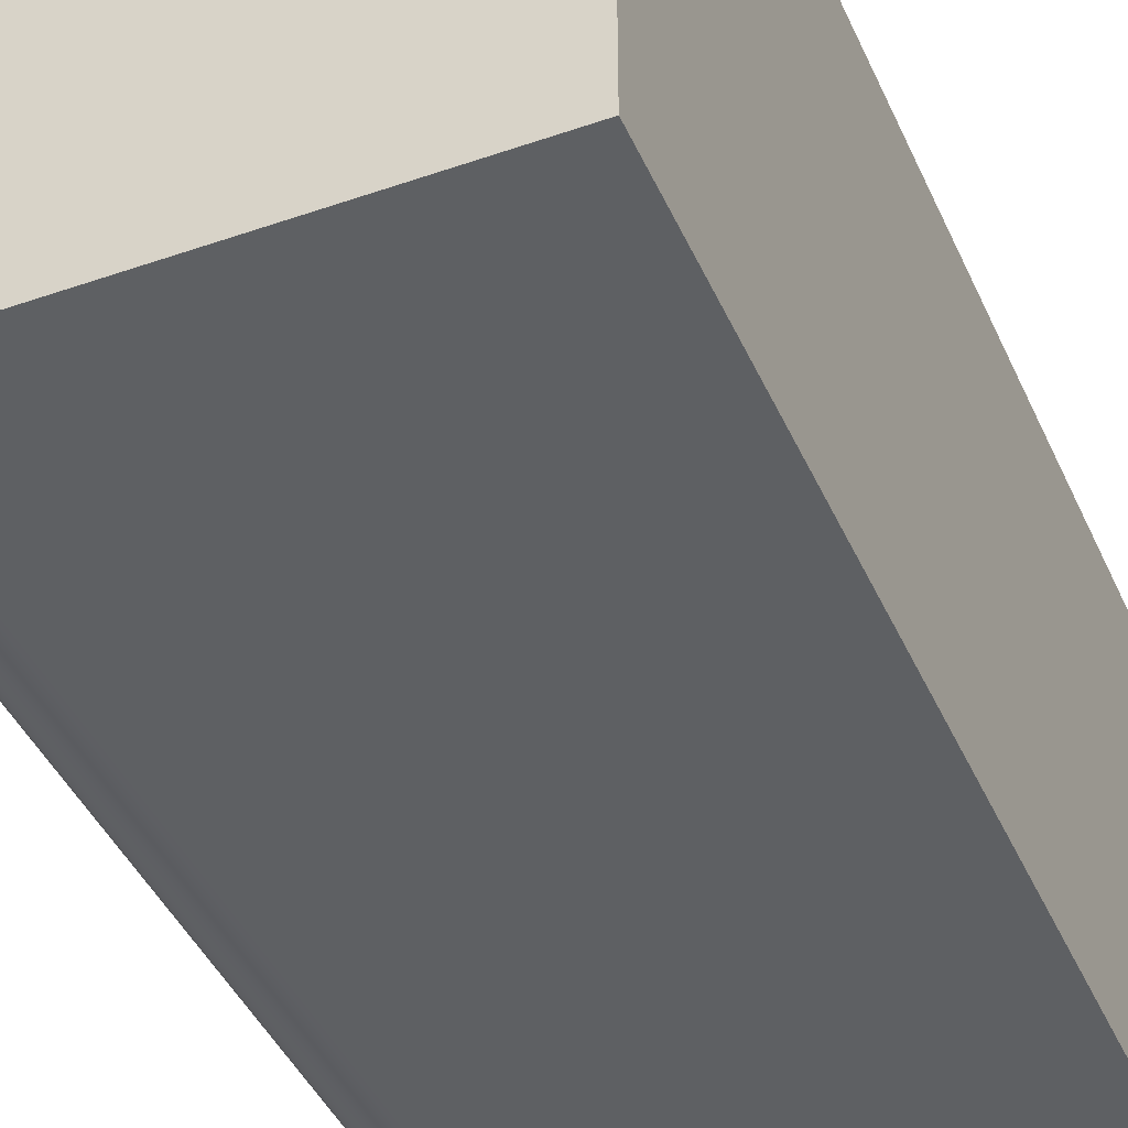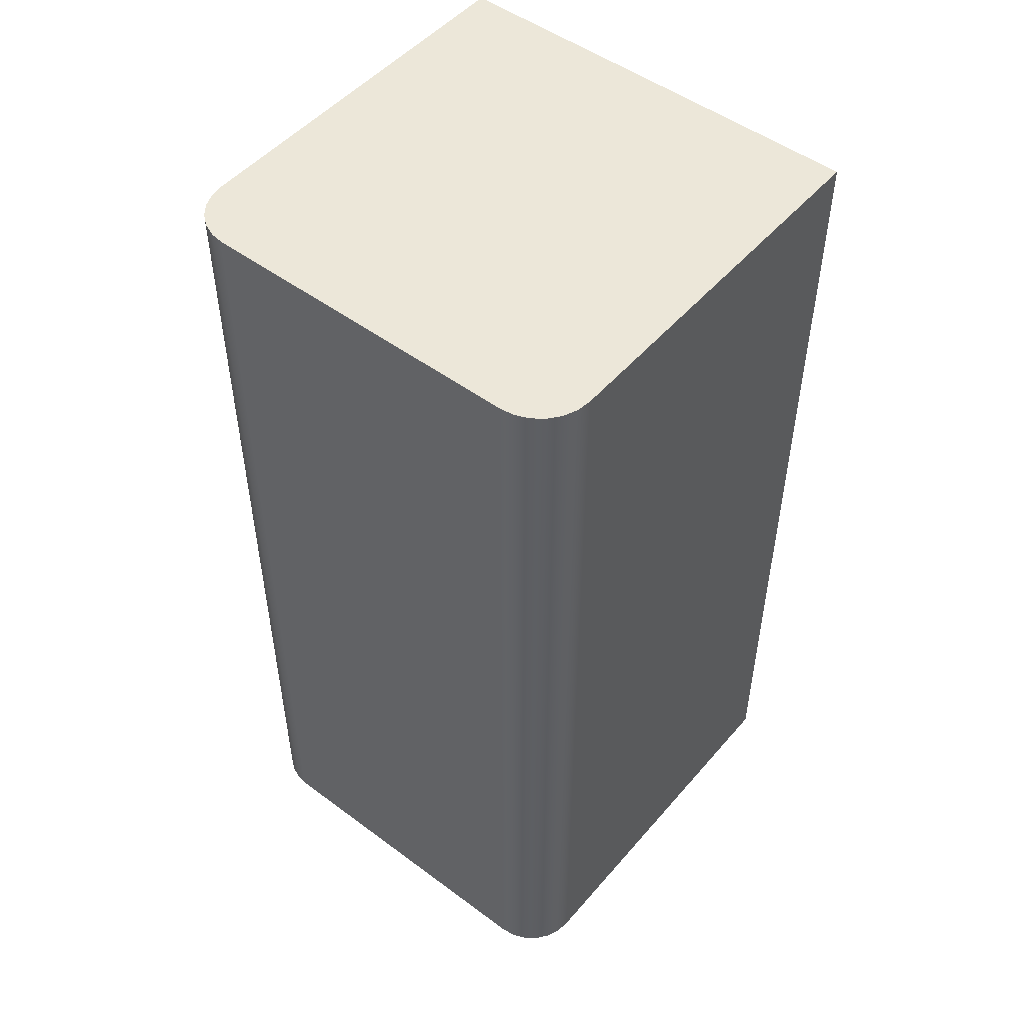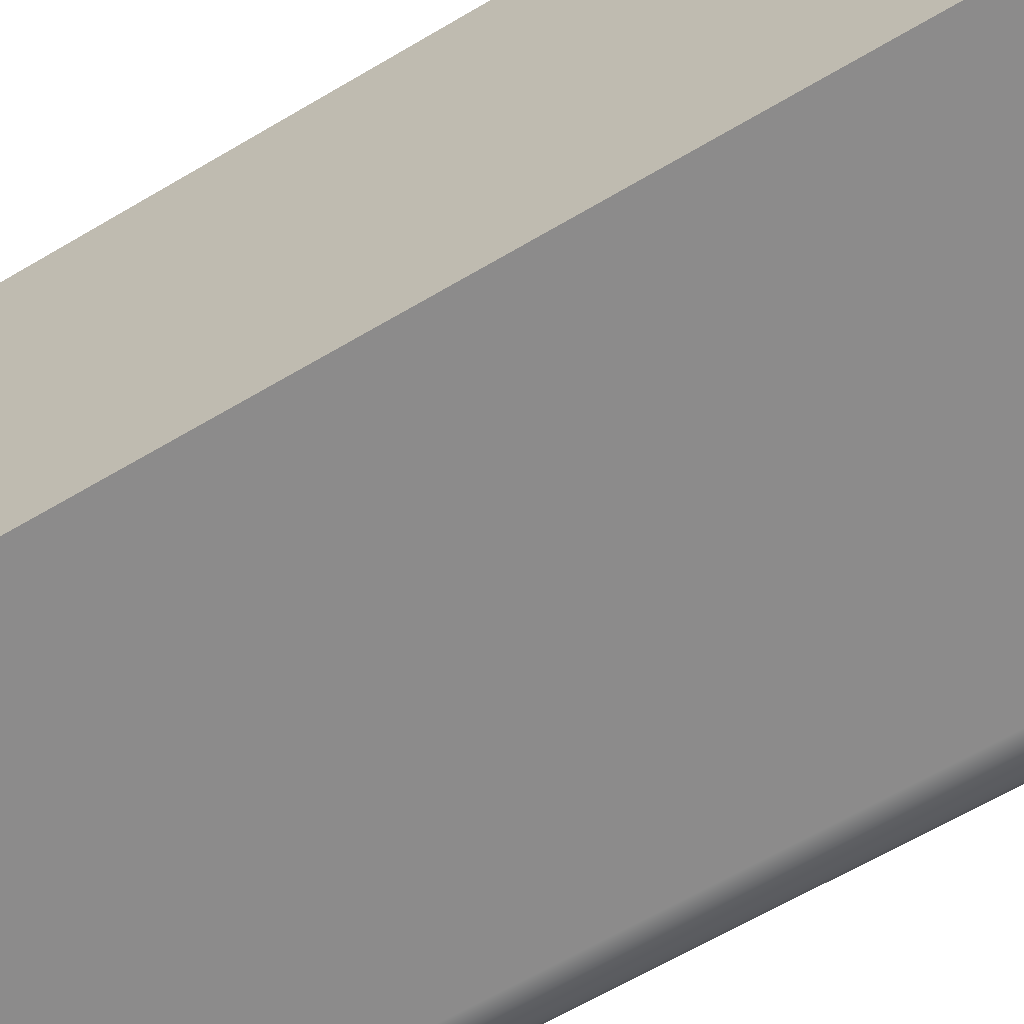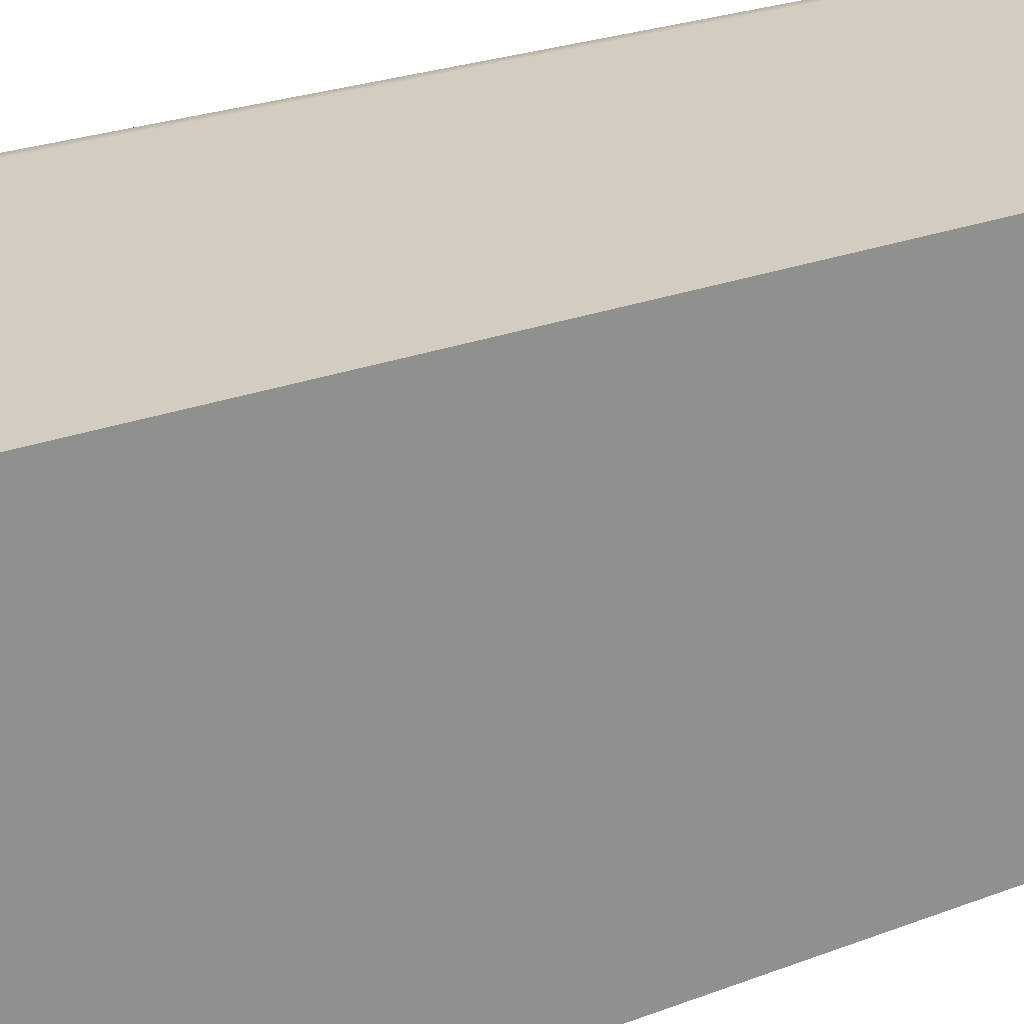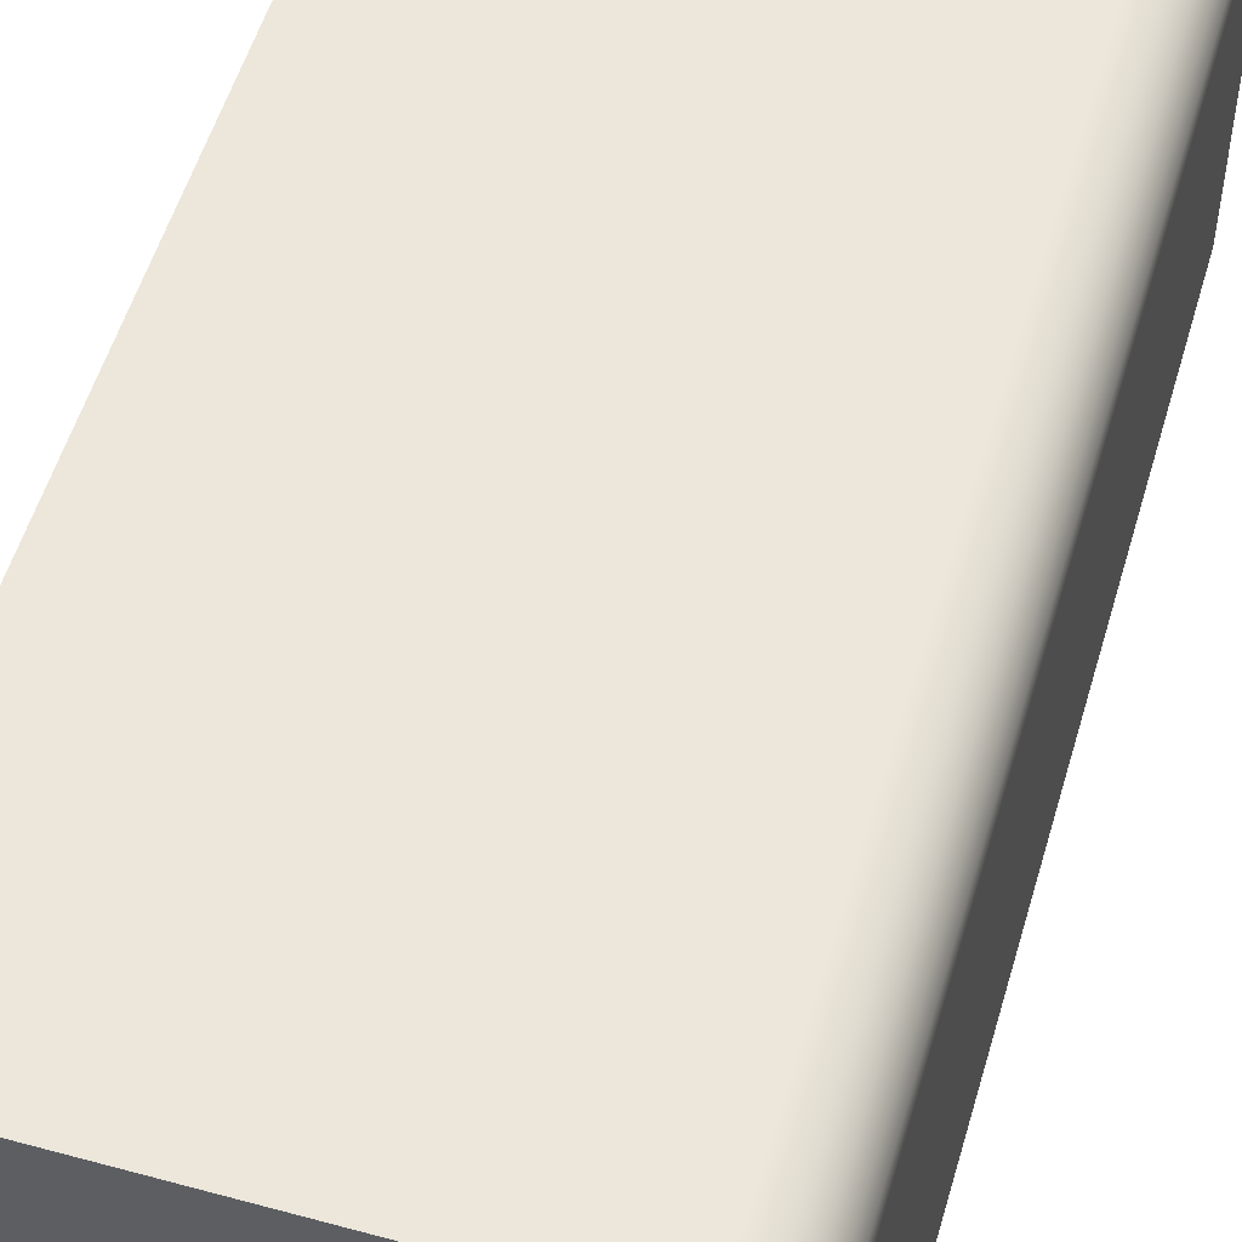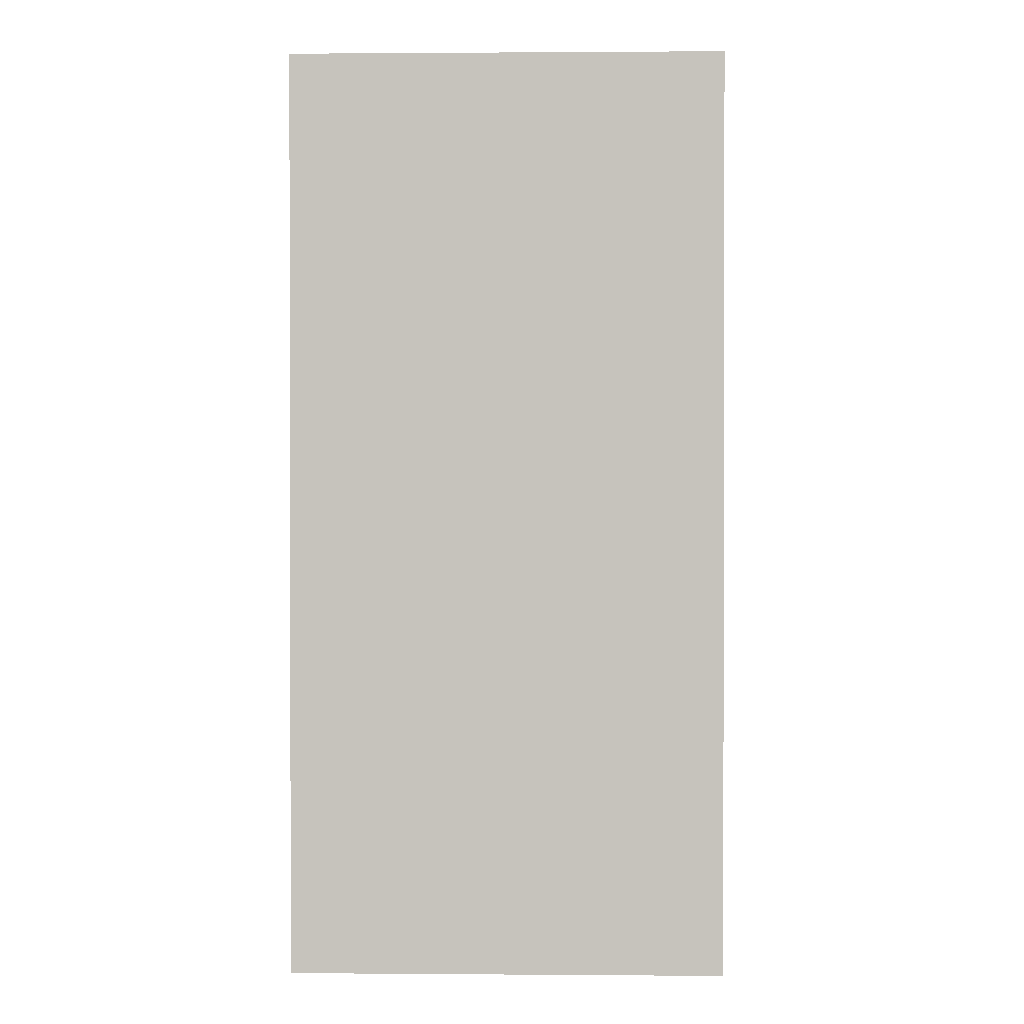
<metadata>
{"format":"obj","ext":"obj","renderer":"f3d","projection":"perspective","resolution":1024,"background":"white","views":[{"elev":-42.3,"azim":-157.3,"up":"+Z"},{"elev":50.2,"azim":129.1,"up":"+Y"},{"elev":-64.0,"azim":-59.1,"up":"+Z"},{"elev":24.7,"azim":-122.1,"up":"+Z"},{"elev":53.9,"azim":16.2,"up":"+Z"},{"elev":0.8,"azim":-88.5,"up":"+Y"}]}
</metadata>
<code>
v 0.35 0 -0.4
v -0.35 0 -0.4
v -0.35 1.7 -0.4
v 0.35 1.7 -0.4
v 0.45 0 -0.3
v 0.4466 0 -0.3259
v 0.4366 0 -0.35
v 0.4207 0 -0.3707
v 0.4 0 -0.3866
v 0.3759 0 -0.3966
v 0.35 0 -0.4
v 0.35 1.7 -0.4
v 0.3759 1.7 -0.3966
v 0.4 1.7 -0.3866
v 0.4207 1.7 -0.3707
v 0.4366 1.7 -0.35
v 0.4466 1.7 -0.3259
v 0.45 1.7 -0.3
v 0.45 0 0.3
v 0.45 0 -0.3
v 0.45 1.7 -0.3
v 0.45 1.7 0.3
v 0.35 0 0.4
v 0.3759 0 0.3966
v 0.4 0 0.3866
v 0.4207 0 0.3707
v 0.4366 0 0.35
v 0.4466 0 0.3259
v 0.45 0 0.3
v 0.45 1.7 0.3
v 0.4466 1.7 0.3259
v 0.4366 1.7 0.35
v 0.4207 1.7 0.3707
v 0.4 1.7 0.3866
v 0.3759 1.7 0.3966
v 0.35 1.7 0.4
v -0.35 0 0.4
v 0.35 0 0.4
v 0.35 1.7 0.4
v -0.35 1.7 0.4
v -0.35 0 -0.4
v -0.35 0 0.4
v -0.35 1.7 0.4
v -0.35 1.7 -0.4
v -0.35 1.7 -0.4
v -0.35 1.7 0.4
v 0.35 1.7 0.4
v 0.3759 1.7 0.3966
v 0.4 1.7 0.3866
v 0.4207 1.7 0.3707
v 0.4366 1.7 0.35
v 0.4466 1.7 0.3259
v 0.45 1.7 0.3
v 0.45 1.7 -0.3
v 0.4466 1.7 -0.3259
v 0.4366 1.7 -0.35
v 0.4207 1.7 -0.3707
v 0.4 1.7 -0.3866
v 0.3759 1.7 -0.3966
v 0.35 1.7 -0.4
v -0.35 0 0.4
v -0.35 0 -0.4
v 0.35 0 -0.4
v 0.3759 0 -0.3966
v 0.4 0 -0.3866
v 0.4207 0 -0.3707
v 0.4366 0 -0.35
v 0.4466 0 -0.3259
v 0.45 0 -0.3
v 0.45 0 0.3
v 0.4466 0 0.3259
v 0.4366 0 0.35
v 0.4207 0 0.3707
v 0.4 0 0.3866
v 0.3759 0 0.3966
v 0.35 0 0.4
g 1e8ccada-e36e-11ea-ad52-54bf646e7e1f
f 1 2 4
f 4 2 3
g 1e95cb52-e36e-11ea-8b5d-54bf646e7e1f
f 18 5 17
f 17 5 6
f 17 6 16
f 16 6 7
f 16 7 15
f 15 7 8
f 15 8 14
f 14 8 9
f 14 9 13
f 13 9 10
f 13 10 12
f 12 10 11
g 1ec31d68-e36e-11ea-9270-54bf646e7e1f
f 19 20 22
f 22 20 21
g 1ecdf30a-e36e-11ea-9d69-54bf646e7e1f
f 36 23 35
f 35 23 24
f 35 24 34
f 34 24 25
f 34 25 33
f 33 25 26
f 33 26 32
f 32 26 27
f 32 27 31
f 31 27 28
f 31 28 30
f 30 28 29
g 1ed7900c-e36e-11ea-92c8-54bf646e7e1f
f 37 38 40
f 40 38 39
g 1ee090e2-e36e-11ea-b486-54bf646e7e1f
f 41 42 44
f 44 42 43
g 1eeced18-e36e-11ea-b18f-54bf646e7e1f
f 45 46 60
f 60 46 47
f 60 47 53
f 53 47 48
f 53 48 49
f 49 50 53
f 53 50 51
f 53 51 52
f 53 54 60
f 60 54 55
f 60 55 56
f 56 57 60
f 60 57 58
f 60 58 59
g 1efe2b3e-e36e-11ea-b45e-54bf646e7e1f
f 62 63 61
f 61 63 76
f 76 63 70
f 76 70 75
f 75 70 74
f 74 70 73
f 73 70 72
f 72 70 71
f 64 65 63
f 63 65 66
f 63 66 67
f 67 68 63
f 63 68 69
f 63 69 70

</code>
